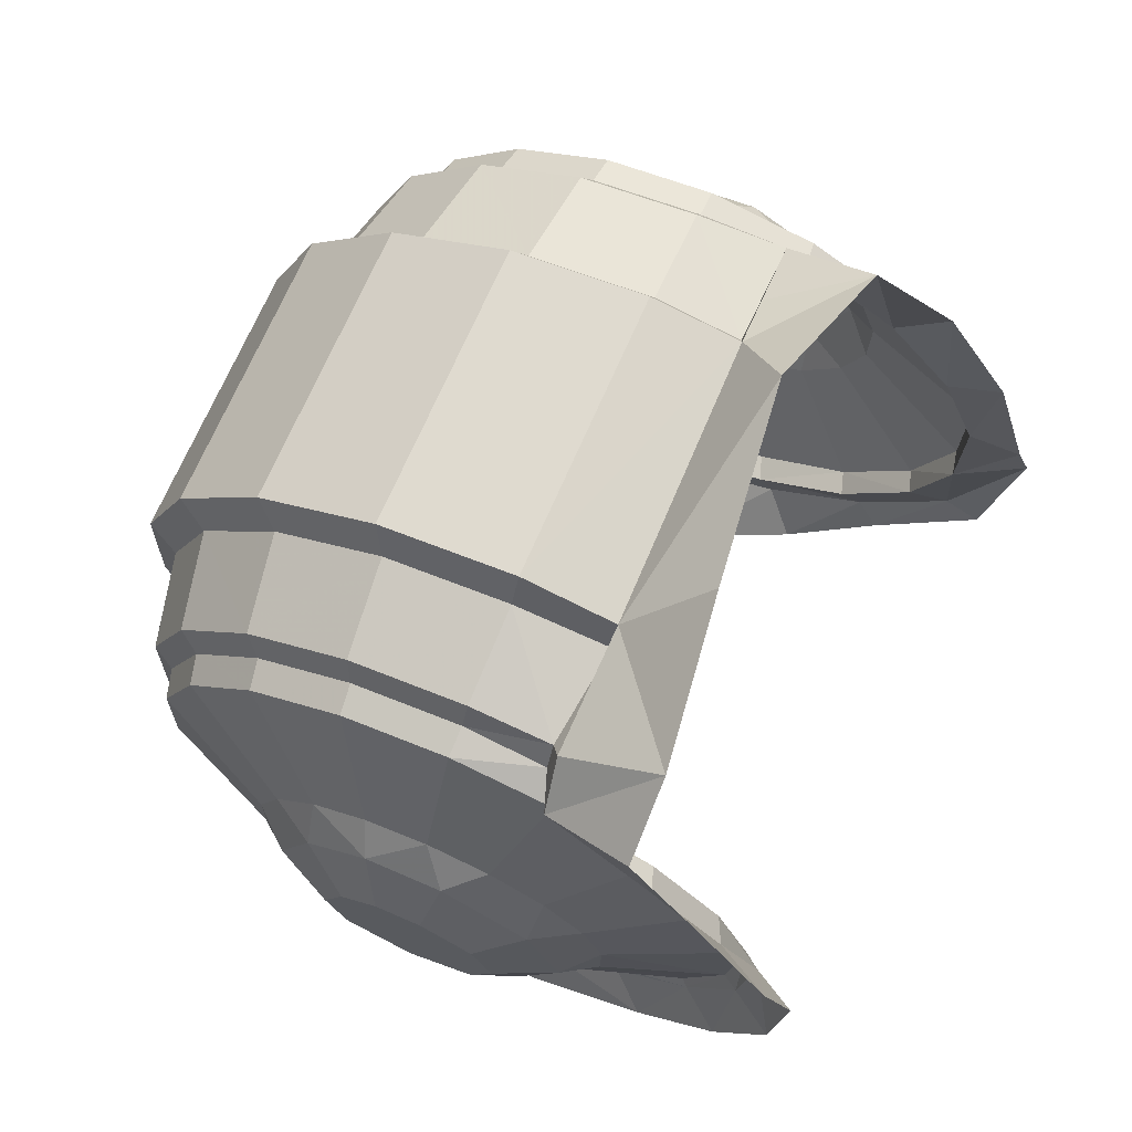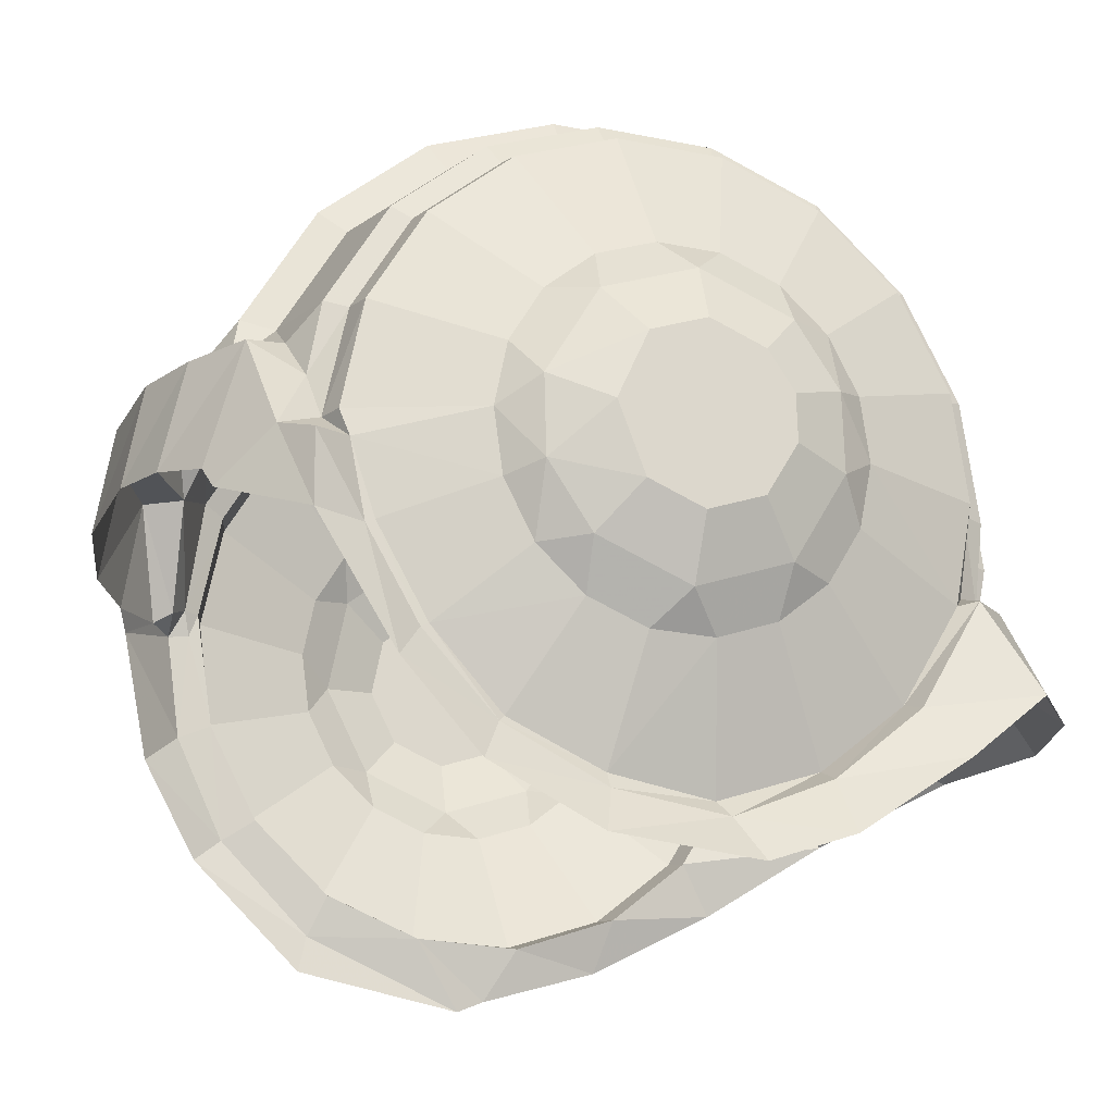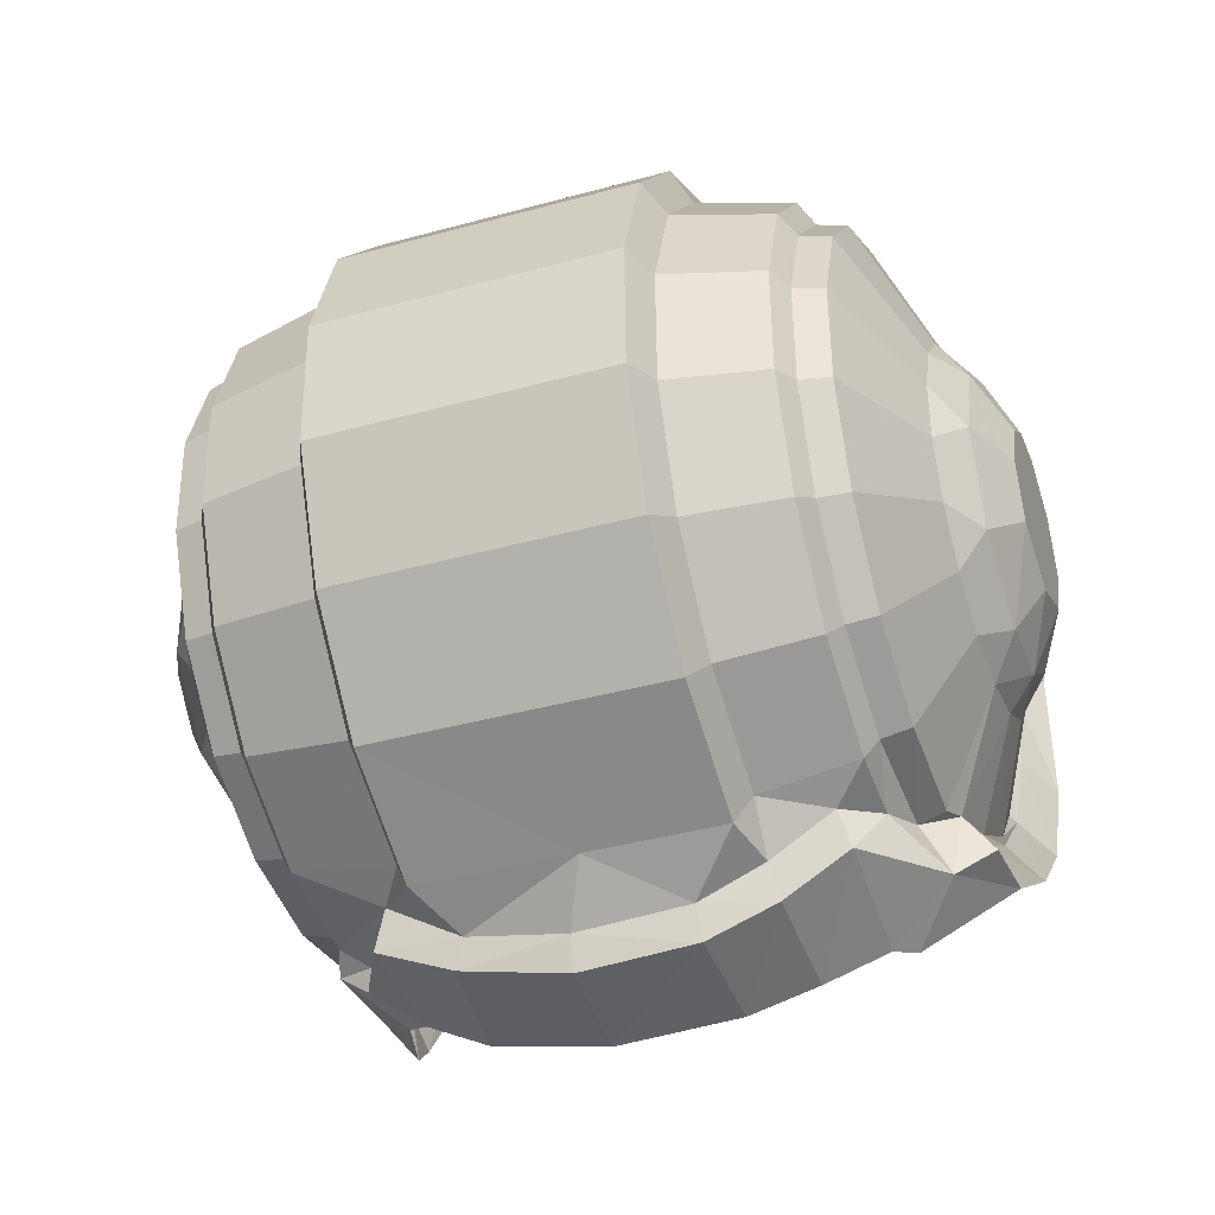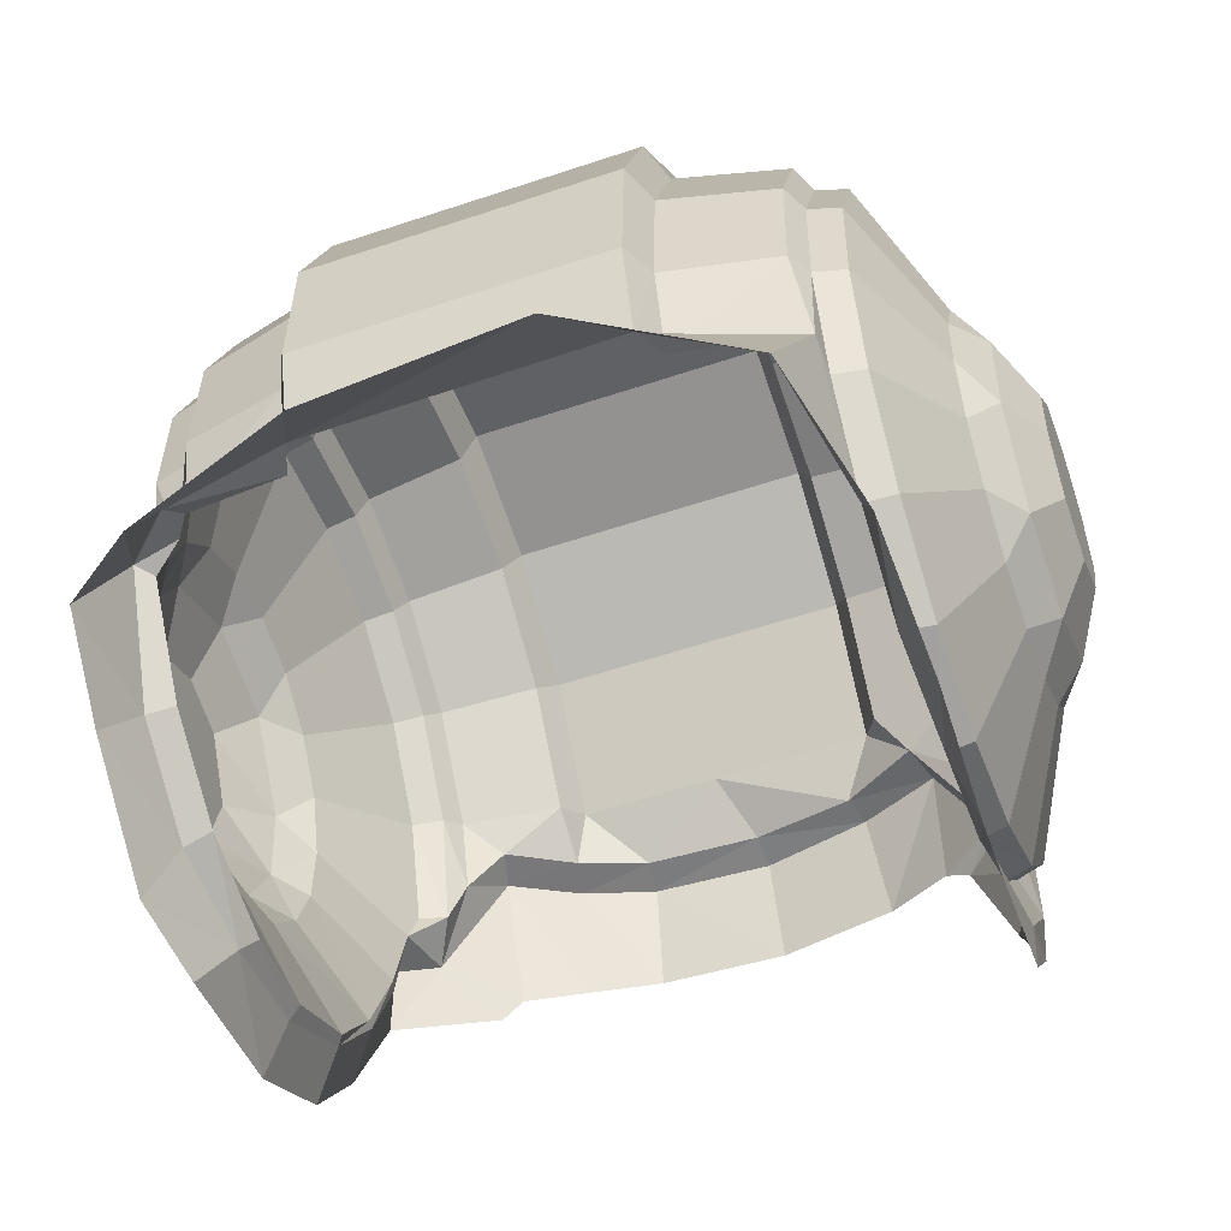
<metadata>
{"format":"obj","ext":"obj","renderer":"f3d","projection":"perspective","resolution":1024,"background":"white","views":[{"elev":71.2,"azim":-64.0,"up":"+Z"},{"elev":-22.6,"azim":-106.9,"up":"+Y"},{"elev":-36.2,"azim":-158.4,"up":"+Z"},{"elev":-47.3,"azim":20.4,"up":"+Y"}]}
</metadata>
<code>
o 1
v 0.1285 -0.8838 -0.01522
v 0.07186 -0.8695 0.017
v 0.07124 -0.8754 0.01017
v 0.07837 -0.8694 0.02172
v 0.07289 -0.8713 0.006891
v 0.07504 -0.8705 0.006216
v 0.09216 -0.8671 0.02593
v 0.1101 -0.8641 0.02557
v 0.08839 -0.8607 0.01864
v 0.1242 -0.8667 0.01884
v 0.1143 -0.8593 0.01832
v 0.07749 -0.8608 0.01616
v 0.08727 -0.8607 0.01587
v 0.07853 -0.8599 0.01457
v 0.07707 -0.8526 0.01333
v 0.08666 -0.8523 0.01724
v 0.07823 -0.8526 0.01534
v 0.07667 -0.8428 0.01188
v 0.0778 -0.8421 0.01379
v 0.07627 -0.8342 0.00737
v 0.07591 -0.8277 0.000332
v 0.07737 -0.8328 0.008931
v 0.0862 -0.841 0.01557
v 0.08574 -0.8311 0.01038
v 0.08532 -0.8236 0.002278
v 0.1154 -0.851 0.01678
v 0.1149 -0.8398 0.01512
v 0.1145 -0.8298 0.009926
v 0.08663 -0.8208 0.003794
v 0.1141 -0.8223 0.001825
v 0.1238 -0.8308 0.0082
v 0.1122 -0.8152 -0.007607
v 0.1242 -0.8401 0.01305
v 0.1234 -0.8238 0.0006322
v 0.1247 -0.8506 0.01461
v 0.1137 -0.8183 -0.008202
v 0.1157 -0.8588 0.01535
v 0.1194 -0.8588 0.01581
v 0.1258 -0.8584 0.01312
v 0.1257 -0.8505 0.01256
v 0.1253 -0.8407 0.01112
v 0.1249 -0.8321 0.006603
v 0.1246 -0.8256 -0.0004345
v 0.1261 -0.8602 0.01076
v 0.1263 -0.8687 0.00594
v 0.1265 -0.8747 -0.0009659
v 0.1278 -0.8732 0.008776
v 0.1269 -0.878 -0.01008
v 0.1286 -0.8793 -0.002241
v 0.1284 -0.8828 -0.01286
v 0.1266 -0.8778 -0.0195
v 0.1265 -0.8745 -0.02795
v 0.1278 -0.8781 -0.02945
v 0.1276 -0.8814 -0.03019
v 0.1261 -0.8682 -0.03489
v 0.1265 -0.8723 -0.04021
v 0.1272 -0.8701 -0.03772
v 0.1256 -0.8599 -0.0394
v 0.1279 -0.859 -0.03914
v 0.1236 -0.8643 -0.04551
v 0.1262 -0.8611 -0.04226
v 0.1196 -0.854 -0.04847
v 0.1174 -0.8526 -0.04932
v 0.1118 -0.8524 -0.05221
v 0.1251 -0.8519 -0.04379
v 0.1224 -0.8518 -0.04564
v 0.1174 -0.8425 -0.04791
v 0.1217 -0.8508 -0.04401
v 0.1249 -0.8518 -0.04198
v 0.1105 -0.8427 -0.05084
v 0.1327 -0.855 -0.02899
v 0.101 -0.8432 -0.05278
v 0.1324 -0.8495 -0.02982
v 0.09083 -0.8437 -0.05197
v 0.1016 -0.8526 -0.0542
v 0.08474 -0.844 -0.04958
v 0.09074 -0.853 -0.05353
v 0.08488 -0.8539 -0.05156
v 0.07904 -0.8443 -0.04608
v 0.07962 -0.8555 -0.04889
v 0.07382 -0.8535 -0.04436
v 0.07803 -0.8575 -0.04825
v 0.07056 -0.855 -0.04208
v 0.0705 -0.8614 -0.04198
v 0.07268 -0.8613 -0.03763
v 0.07076 -0.8722 -0.03527
v 0.07314 -0.8689 -0.03312
v 0.07107 -0.8794 -0.02869
v 0.07342 -0.8756 -0.02695
v 0.07349 -0.8799 -0.01831
v 0.07128 -0.884 -0.01927
v 0.07405 -0.8811 -0.008557
v 0.07177 -0.8851 -0.006671
v 0.07584 -0.842 -0.03864
v 0.07691 -0.8411 -0.04055
v 0.07559 -0.8335 -0.03382
v 0.08524 -0.84 -0.04258
v 0.07546 -0.8272 -0.02655
v 0.07664 -0.832 -0.03537
v 0.07548 -0.824 -0.01772
v 0.0765 -0.8253 -0.02755
v 0.07563 -0.8242 -0.00838
v 0.07652 -0.8218 -0.01805
v 0.07668 -0.822 -0.008008
v 0.07698 -0.8258 0.001362
v 0.085 -0.8195 -0.007749
v 0.08483 -0.8193 -0.0185
v 0.08628 -0.8164 -0.007198
v 0.08481 -0.8231 -0.02866
v 0.08609 -0.8162 -0.01898
v 0.112 -0.815 -0.01939
v 0.08607 -0.8202 -0.03012
v 0.08495 -0.8302 -0.03703
v 0.08622 -0.8281 -0.03929
v 0.08654 -0.8388 -0.04538
v 0.09861 -0.8383 -0.04557
v 0.1124 -0.8376 -0.04578
v 0.1122 -0.827 -0.0397
v 0.1139 -0.8387 -0.04302
v 0.1233 -0.8391 -0.04129
v 0.1137 -0.829 -0.03748
v 0.1231 -0.83 -0.0361
v 0.1245 -0.8398 -0.03941
v 0.1243 -0.8314 -0.03459
v 0.1229 -0.8233 -0.02828
v 0.1241 -0.8251 -0.02732
v 0.1135 -0.8218 -0.02912
v 0.1241 -0.8219 -0.01848
v 0.1136 -0.8181 -0.01895
v 0.1243 -0.822 -0.009147
v 0.1229 -0.8198 -0.01878
v 0.1231 -0.82 -0.008739
v 0.112 -0.8191 -0.03053
v 0.1329 -0.86 -0.02641
v 0.1331 -0.8637 -0.02239
v 0.1354 -0.8596 -0.02264
v 0.1333 -0.8657 -0.0174
v 0.1356 -0.8628 -0.01472
v 0.1333 -0.8658 -0.01206
v 0.1333 -0.864 -0.007004
v 0.1356 -0.8598 -0.006678
v 0.1333 -0.8604 -0.002846
v 0.1331 -0.8556 -8.621e-05
v 0.1329 -0.85 0.0009423
v 0.1354 -0.8521 -0.002289
v 0.1327 -0.8444 0.0001154
v 0.1379 -0.8556 -0.009853
v 0.1325 -0.8394 -0.002466
v 0.135 -0.8432 -0.003603
v 0.1323 -0.8357 -0.006493
v 0.1377 -0.851 -0.007229
v 0.1321 -0.8337 -0.01148
v 0.1375 -0.8457 -0.008015
v 0.132 -0.8336 -0.01682
v 0.1347 -0.8373 -0.01001
v 0.132 -0.8355 -0.02188
v 0.1373 -0.8422 -0.01184
v 0.1346 -0.8372 -0.0185
v 0.1321 -0.839 -0.02603
v 0.1347 -0.8428 -0.02511
v 0.1322 -0.8439 -0.02879
v 0.135 -0.8517 -0.02675
v 0.1373 -0.8455 -0.02088
v 0.1375 -0.8508 -0.02185
v 0.1372 -0.8421 -0.01692
v 0.1377 -0.8555 -0.0194
v 0.1378 -0.8574 -0.01466
v 0.06858 -0.8382 -0.02088
v 0.06859 -0.8364 -0.01582
v 0.06865 -0.8418 -0.02503
v 0.06867 -0.8365 -0.01048
v 0.06879 -0.8466 -0.02779
v 0.0663 -0.8424 -0.0212
v 0.06899 -0.8522 -0.02882
v 0.06652 -0.8501 -0.02559
v 0.06631 -0.8394 -0.01316
v 0.06407 -0.8466 -0.01803
v 0.06883 -0.8385 -0.005494
v 0.06408 -0.8448 -0.01322
v 0.06904 -0.8422 -0.001467
v 0.06656 -0.8426 -0.005237
v 0.06927 -0.8471 0.001115
v 0.06683 -0.8482 -0.001469
v 0.0695 -0.8527 0.001942
v 0.06439 -0.8501 -0.00623
v 0.0697 -0.8583 0.0009124
v 0.0671 -0.8551 -0.001213
v 0.06984 -0.8632 -0.001847
v 0.06423 -0.8467 -0.008482
v 0.06455 -0.8542 -0.006076
v 0.0644 -0.854 -0.01563
v 0.06733 -0.8628 -0.005602
v 0.06469 -0.8588 -0.008701
v 0.06426 -0.8526 -0.0206
v 0.06468 -0.8606 -0.01351
v 0.06453 -0.8586 -0.01825
v 0.06679 -0.8569 -0.02534
v 0.06732 -0.8657 -0.01364
v 0.06707 -0.8625 -0.02157
v 0.06922 -0.8578 -0.028
v 0.06945 -0.8628 -0.02541
v 0.06966 -0.8665 -0.02139
v 0.06982 -0.8685 -0.0164
v 0.0699 -0.8686 -0.01106
v 0.06991 -0.8667 -0.006005
v 0.07064 -0.8826 0.0001873
v 0.07304 -0.8777 -0.0005741
v 0.07517 -0.8765 -0.000861
v 0.07515 -0.8797 -0.009464
v 0.1287 -0.8599 0.01007
v 0.1289 -0.8681 0.005368
v 0.129 -0.8742 -0.001709
v 0.129 -0.8774 -0.01031
v 0.07446 -0.8527 0.01266
v 0.07407 -0.8432 0.01126
v 0.07368 -0.8348 0.006862
v 0.07333 -0.8285 9.394e-06
v 0.07306 -0.825 -0.008475
v 0.1279 -0.8409 0.01041
v 0.1283 -0.8504 0.01182
v 0.1275 -0.8324 0.006014
v 0.1272 -0.8261 -0.0008395
v 0.1269 -0.8227 -0.009323
v 0.07296 -0.8608 -0.03681
v 0.07316 -0.8686 -0.03247
v 0.0739 -0.875 -0.0264
v 0.0743 -0.8785 -0.01835
v 0.1289 -0.8772 -0.0194
v 0.1286 -0.8737 -0.02789
v 0.1282 -0.8674 -0.03474
v 0.08548 -0.8435 -0.04626
v 0.08 -0.8437 -0.04278
v 0.07716 -0.8476 -0.04159
v 0.07591 -0.8516 -0.04055
v 0.07304 -0.8543 -0.0389
v 0.0736 -0.8518 -0.0397
v 0.07326 -0.8423 -0.03794
v 0.07302 -0.8341 -0.03325
v 0.07289 -0.828 -0.02617
v 0.07291 -0.8248 -0.01757
v 0.1241 -0.8496 -0.04256
v 0.1164 -0.8421 -0.04439
v 0.1249 -0.8496 -0.04121
v 0.1275 -0.8495 -0.04054
v 0.1271 -0.84 -0.03879
v 0.1269 -0.8317 -0.0341
v 0.1268 -0.8257 -0.02702
v 0.1268 -0.8225 -0.01842
v 0.09117 -0.8431 -0.04887
v 0.1097 -0.8423 -0.04827
v 0.101 -0.8424 -0.04974
v 0.07364 -0.8615 0.01259
v 0.07714 -0.86 0.01258
v 0.07476 -0.8617 0.01115
v 0.0881 -0.8523 0.02019
v 0.1141 -0.8511 0.01978
v 0.08759 -0.8399 0.01837
v 0.08708 -0.829 0.01267
v 0.1136 -0.8388 0.01796
v 0.113 -0.8279 0.01226
v 0.1126 -0.8197 0.003386
f 206 3 207
f 2 5 3
f 207 3 5
f 5 2 252
f 4 252 2
f 6 207 5
f 5 252 6
f 207 6 208
f 9 4 7
f 8 9 7
f 11 9 8
f 10 11 8
f 4 9 12
f 252 4 12
f 13 12 9
f 252 12 253
f 13 14 12
f 253 12 14
f 6 252 254
f 214 254 253
f 253 15 214
f 15 253 14
f 215 214 15
f 16 14 13
f 9 16 13
f 14 17 15
f 14 16 17
f 15 18 215
f 18 15 17
f 216 215 18
f 17 19 18
f 16 19 17
f 18 20 216
f 20 18 19
f 21 216 20
f 216 21 217
f 20 19 22
f 22 21 20
f 19 16 23
f 23 22 19
f 16 9 255
f 255 23 16
f 9 11 255
f 22 23 24
f 23 255 257
f 24 23 257
f 256 255 11
f 25 22 24
f 24 257 258
f 25 24 258
f 257 260 258
f 259 256 26
f 11 26 256
f 27 260 259
f 26 27 259
f 27 28 260
f 28 261 260
f 258 261 29
f 258 29 25
f 261 28 30
f 28 27 31
f 31 30 28
f 32 29 261
f 30 32 261
f 31 27 33
f 27 26 33
f 30 31 34
f 33 26 35
f 34 36 30
f 32 30 36
f 37 35 26
f 26 11 37
f 38 37 11
f 11 10 38
f 37 38 39
f 35 37 39
f 10 39 38
f 40 33 35
f 39 40 35
f 41 31 33
f 33 40 41
f 31 41 42
f 34 31 42
f 40 219 41
f 219 40 220
f 221 41 219
f 41 221 42
f 40 210 220
f 221 43 42
f 42 43 34
f 43 221 222
f 210 40 44
f 40 39 44
f 44 211 210
f 39 45 44
f 211 44 45
f 10 45 39
f 46 211 45
f 211 46 212
f 45 10 47
f 47 46 45
f 48 212 46
f 212 48 213
f 46 47 49
f 49 48 46
f 48 49 50
f 50 51 48
f 51 213 48
f 51 50 1
f 213 51 228
f 51 229 228
f 229 51 52
f 52 230 229
f 1 53 51
f 51 53 52
f 1 54 53
f 230 52 55
f 56 53 54
f 53 57 52
f 53 56 57
f 57 55 52
f 58 230 55
f 57 58 55
f 230 58 59
f 60 57 56
f 58 57 61
f 57 60 61
f 62 61 60
f 61 62 65
f 63 66 62
f 66 65 62
f 67 66 63
f 67 63 64
f 68 65 66
f 67 68 66
f 69 61 65
f 61 69 58
f 65 68 241
f 241 69 65
f 68 242 241
f 68 67 242
f 69 241 243
f 58 69 243
f 67 250 242
f 243 59 58
f 250 67 70
f 70 67 64
f 59 243 244
f 70 251 250
f 244 71 59
f 251 70 72
f 244 73 71
f 245 73 244
f 74 251 72
f 251 74 249
f 72 70 75
f 72 75 74
f 70 64 75
f 74 76 249
f 231 249 76
f 74 75 77
f 76 74 77
f 76 77 78
f 79 231 76
f 79 76 78
f 232 231 79
f 79 233 232
f 79 78 80
f 233 79 81
f 81 79 80
f 81 234 233
f 81 80 82
f 235 236 234
f 81 235 234
f 235 81 83
f 84 81 82
f 83 81 84
f 83 85 235
f 85 83 84
f 224 235 85
f 84 86 85
f 87 224 85
f 85 86 87
f 224 87 225
f 86 89 87
f 89 225 87
f 89 86 88
f 226 225 89
f 89 227 226
f 227 89 90
f 90 89 88
f 209 227 90
f 88 91 90
f 90 92 209
f 91 92 90
f 92 208 209
f 208 92 207
f 92 206 207
f 92 91 93
f 206 92 93
f 237 234 236
f 234 237 94
f 94 233 234
f 238 94 237
f 233 94 95
f 232 233 95
f 94 238 96
f 96 95 94
f 97 232 95
f 98 96 238
f 238 239 98
f 95 96 99
f 99 97 95
f 98 99 96
f 100 98 239
f 239 240 100
f 99 98 101
f 102 100 240
f 240 218 102
f 217 102 218
f 102 217 21
f 103 98 100
f 103 101 98
f 104 100 102
f 104 103 100
f 105 102 21
f 105 104 102
f 21 22 105
f 105 22 25
f 106 105 25
f 104 105 106
f 106 25 29
f 104 107 103
f 107 104 106
f 107 101 103
f 29 108 106
f 108 107 106
f 29 32 108
f 101 107 109
f 109 99 101
f 108 110 107
f 108 32 110
f 110 109 107
f 111 110 32
f 36 111 32
f 109 110 112
f 110 111 112
f 99 109 113
f 99 113 97
f 114 109 112
f 109 114 113
f 113 115 97
f 115 113 114
f 231 97 115
f 249 231 115
f 249 115 116
f 114 116 115
f 251 249 116
f 116 250 251
f 116 117 250
f 117 242 250
f 114 118 116
f 118 117 116
f 117 119 242
f 118 119 117
f 120 242 119
f 120 241 242
f 119 118 121
f 119 122 120
f 241 120 123
f 123 243 241
f 245 244 243
f 243 123 245
f 246 245 123
f 123 122 124
f 123 124 246
f 125 124 122
f 126 246 124
f 124 125 126
f 246 126 247
f 122 127 125
f 128 247 126
f 125 128 126
f 247 128 248
f 127 129 125
f 130 248 128
f 248 130 223
f 130 222 223
f 222 130 43
f 125 131 128
f 131 130 128
f 125 129 131
f 132 43 130
f 131 132 130
f 132 34 43
f 36 34 132
f 131 36 132
f 129 36 131
f 111 36 129
f 133 111 129
f 129 127 133
f 133 112 111
f 121 133 127
f 112 133 114
f 133 121 118
f 118 114 133
f 230 59 134
f 59 71 134
f 135 230 134
f 135 229 230
f 71 136 134
f 136 135 134
f 137 229 135
f 229 137 228
f 135 138 137
f 138 135 136
f 139 228 137
f 138 139 137
f 228 139 213
f 140 213 139
f 213 140 212
f 140 211 212
f 139 141 140
f 141 139 138
f 211 140 142
f 141 142 140
f 142 210 211
f 210 142 143
f 141 143 142
f 143 220 210
f 220 143 144
f 144 219 220
f 141 145 143
f 145 144 143
f 219 144 146
f 145 146 144
f 146 221 219
f 145 141 147
f 138 147 141
f 221 146 148
f 148 222 221
f 146 145 149
f 149 148 146
f 222 148 150
f 149 150 148
f 150 223 222
f 151 149 145
f 145 147 151
f 223 150 152
f 152 248 223
f 147 153 151
f 149 151 153
f 248 152 154
f 154 247 248
f 155 152 150
f 149 155 150
f 155 154 152
f 153 155 149
f 247 154 156
f 153 157 155
f 155 158 154
f 158 156 154
f 158 155 157
f 159 247 156
f 247 159 246
f 160 156 158
f 156 160 159
f 161 246 159
f 160 161 159
f 246 161 245
f 73 245 161
f 161 162 73
f 162 161 160
f 162 71 73
f 136 71 162
f 158 163 160
f 160 164 162
f 164 160 163
f 163 158 165
f 163 165 164
f 158 157 165
f 166 162 164
f 165 166 164
f 162 166 136
f 166 165 157
f 167 136 166
f 157 167 166
f 167 157 153
f 136 167 138
f 153 147 167
f 147 138 167
f 168 240 239
f 238 168 239
f 240 168 169
f 169 218 240
f 168 238 170
f 237 170 238
f 218 169 171
f 171 217 218
f 170 237 172
f 236 172 237
f 173 168 170
f 172 173 170
f 169 168 173
f 172 236 174
f 235 174 236
f 173 172 175
f 175 172 174
f 173 176 169
f 176 171 169
f 175 177 173
f 176 173 177
f 217 171 178
f 176 178 171
f 178 216 217
f 176 177 179
f 216 178 180
f 180 215 216
f 178 176 181
f 181 180 178
f 181 176 179
f 215 180 182
f 182 214 215
f 183 180 181
f 180 183 182
f 214 182 184
f 183 184 182
f 184 254 214
f 181 185 183
f 254 184 186
f 186 6 254
f 183 187 184
f 187 186 184
f 183 185 187
f 6 186 188
f 187 188 186
f 188 208 6
f 185 181 189
f 181 179 189
f 185 190 187
f 190 185 189
f 179 191 189
f 190 189 191
f 191 179 177
f 192 187 190
f 187 192 188
f 191 193 190
f 192 190 193
f 177 194 191
f 177 175 194
f 193 191 195
f 195 192 193
f 191 194 196
f 191 196 195
f 175 197 194
f 196 194 197
f 174 197 175
f 196 198 195
f 192 195 198
f 197 199 196
f 198 196 199
f 197 174 200
f 174 235 200
f 224 200 235
f 224 225 200
f 201 197 200
f 225 201 200
f 197 201 199
f 225 202 201
f 201 202 199
f 202 225 226
f 227 202 226
f 203 199 202
f 202 227 203
f 199 203 198
f 227 204 203
f 198 203 204
f 204 227 209
f 208 204 209
f 205 198 204
f 204 208 205
f 198 205 192
f 208 188 205
f 192 205 188
f 253 254 252
f 259 255 256
f 255 259 257
f 260 257 259
f 261 258 260
f 232 97 231
f 120 122 123
f 121 127 122
f 119 121 122

</code>
